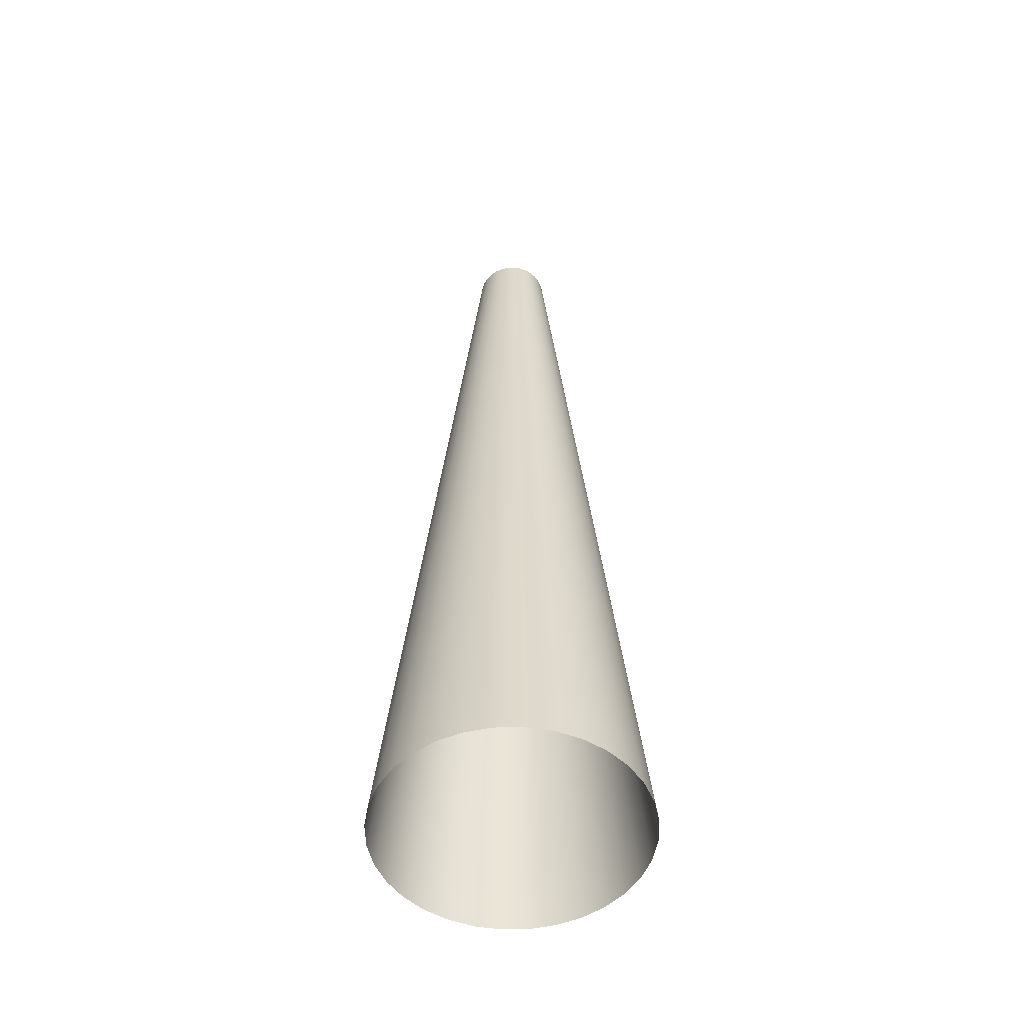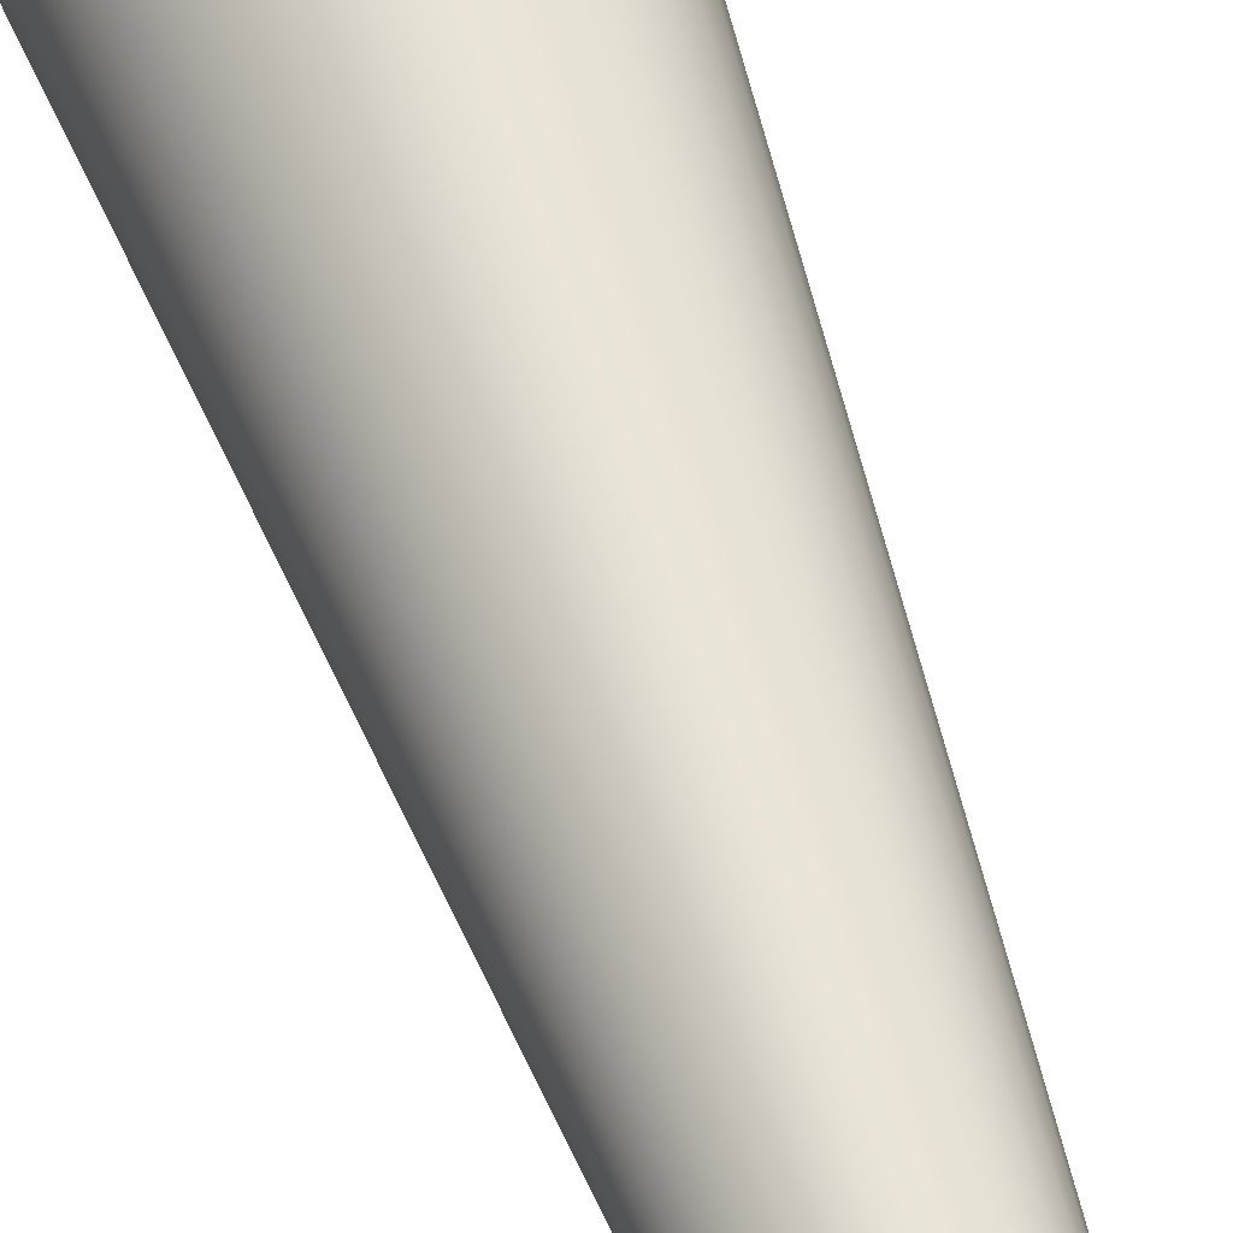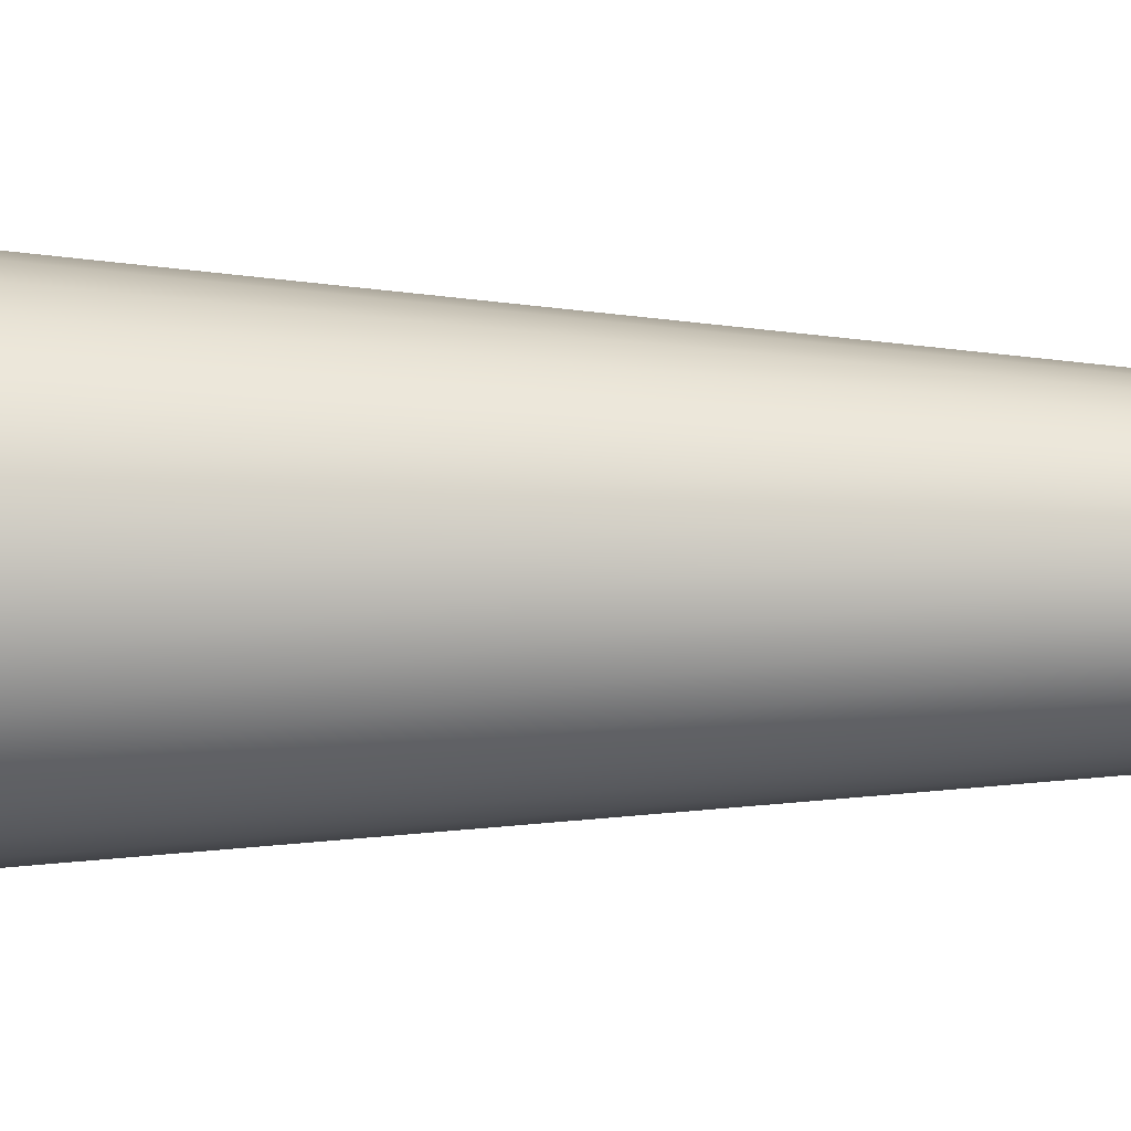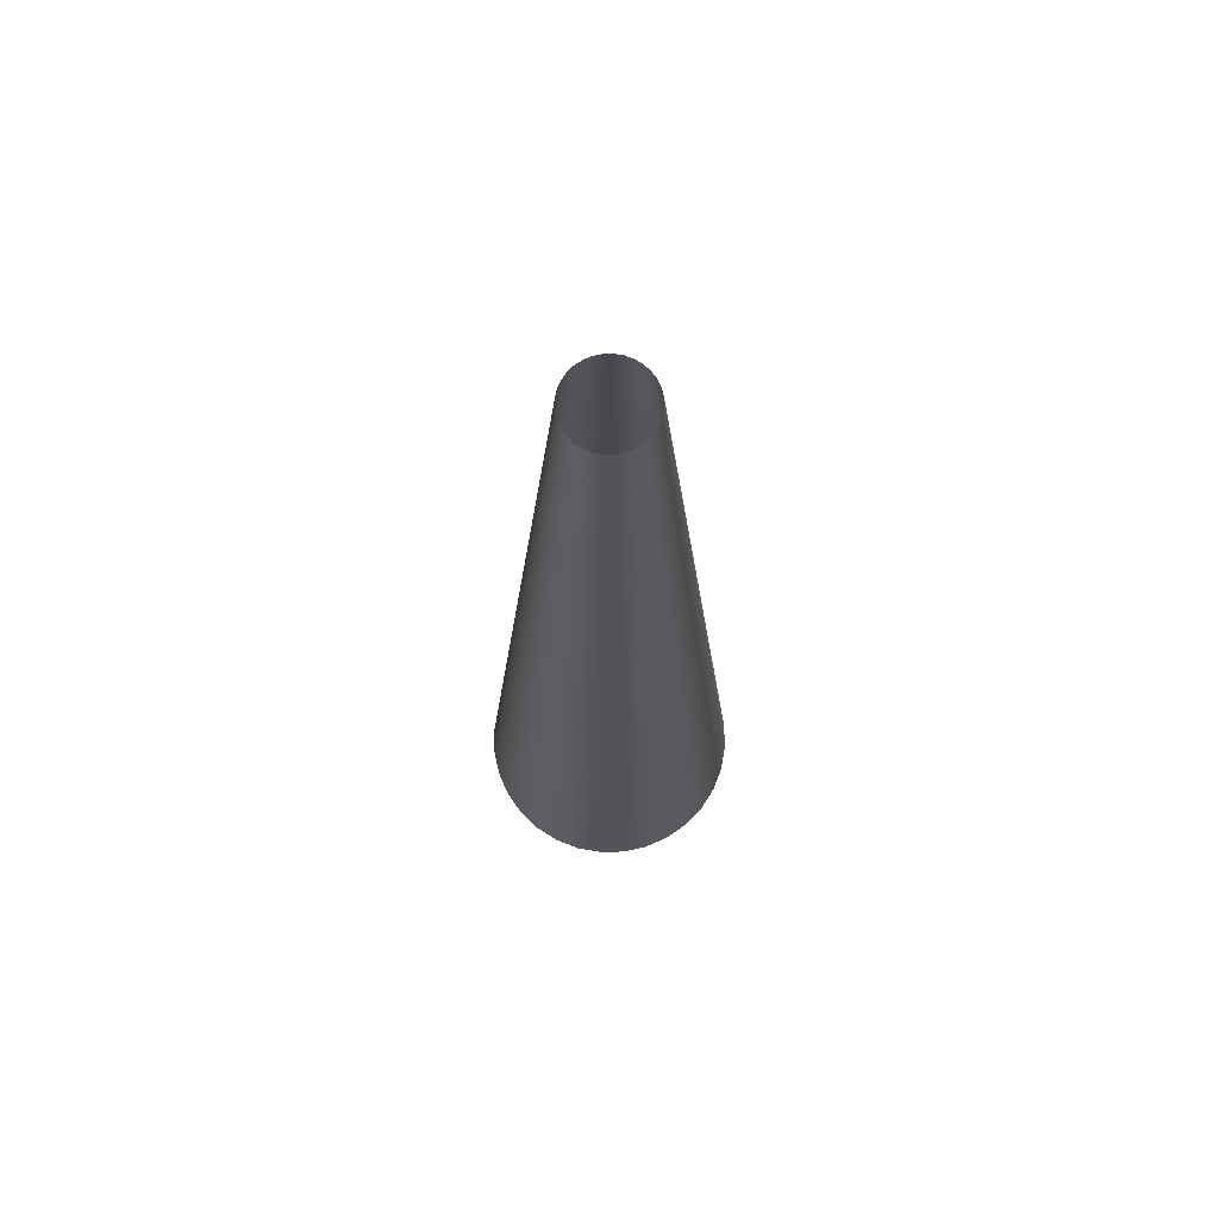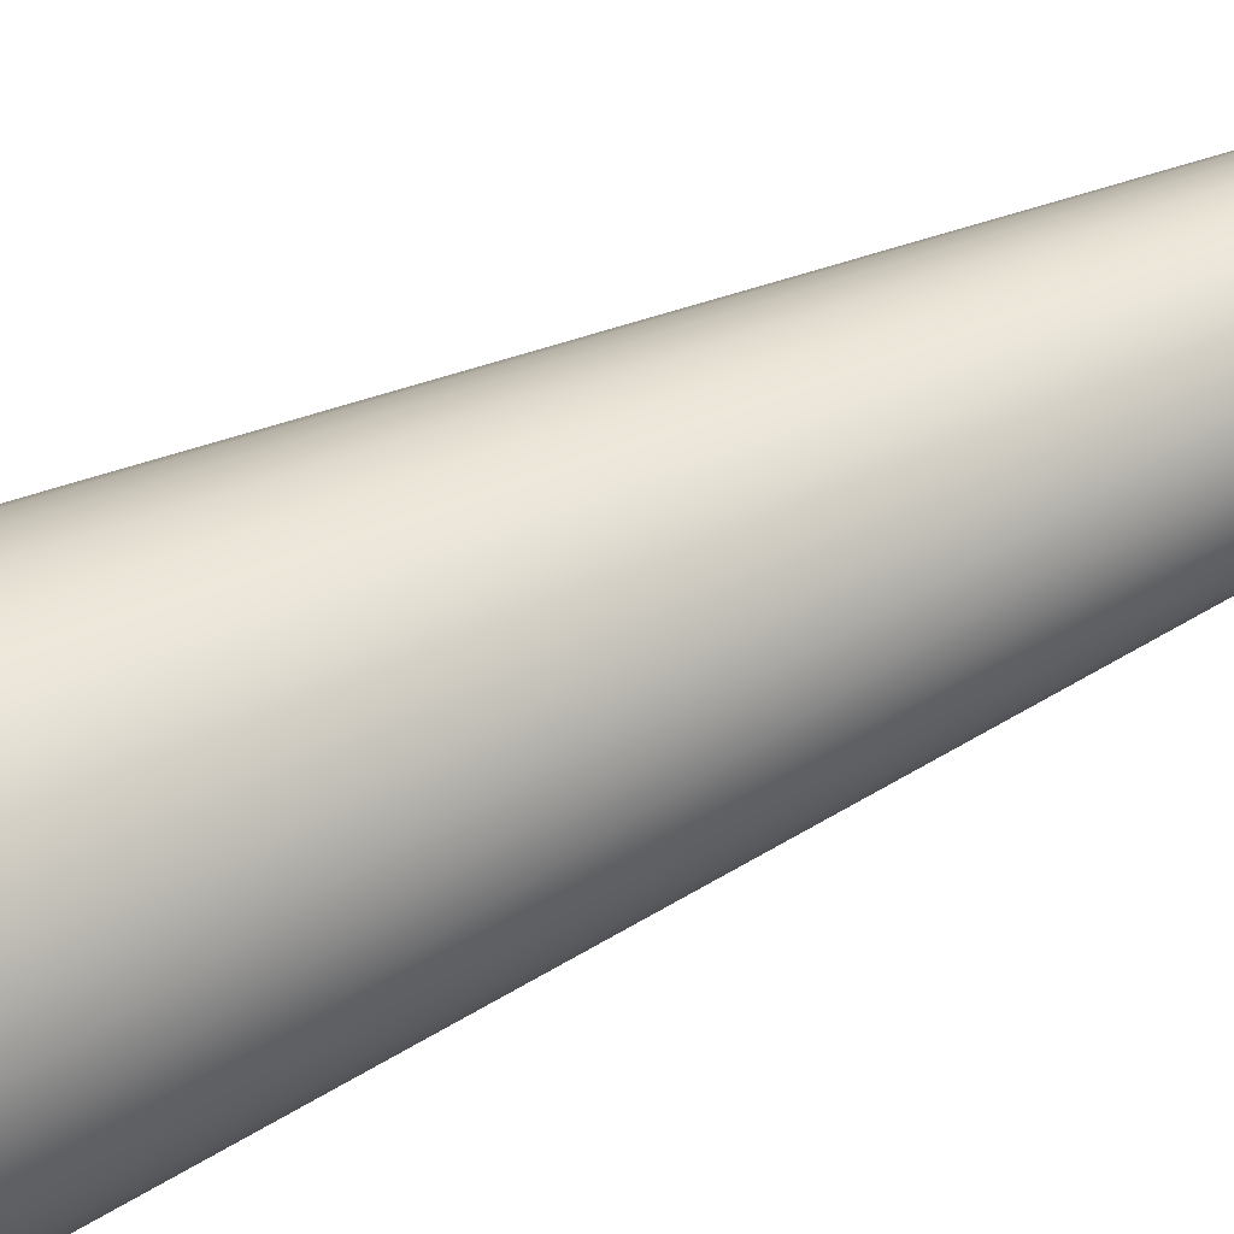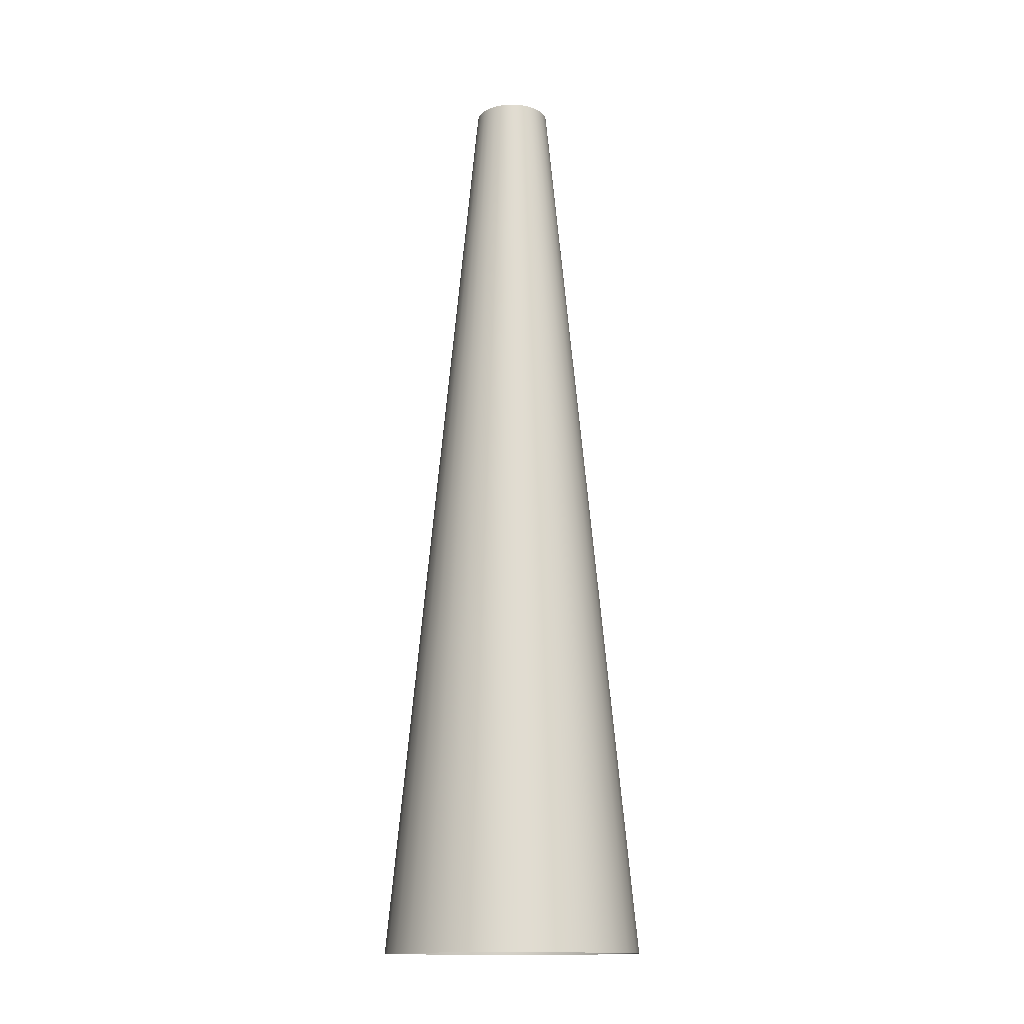
<metadata>
{"format":"obj","ext":"obj","renderer":"f3d","projection":"perspective","resolution":1024,"background":"white","views":[{"elev":-52.7,"azim":63.2,"up":"+Y"},{"elev":56.3,"azim":161.9,"up":"+Z"},{"elev":5.5,"azim":96.3,"up":"+Z"},{"elev":71.9,"azim":-40.6,"up":"+Y"},{"elev":56.0,"azim":63.6,"up":"+Z"},{"elev":-14.5,"azim":-39.2,"up":"+Y"}]}
</metadata>
<code>
o LightShaft_Cylinder
v -0 -1 -0.2783
v 0 1 -0.0835
v 0.0543 -1 -0.273
v 0.01629 1 -0.08189
v 0.1065 -1 -0.2571
v 0.03195 1 -0.07714
v 0.1546 -1 -0.2314
v 0.04639 1 -0.06943
v 0.1968 -1 -0.1968
v 0.05904 1 -0.05904
v 0.2314 -1 -0.1546
v 0.06943 1 -0.04639
v 0.2571 -1 -0.1065
v 0.07714 1 -0.03195
v 0.273 -1 -0.0543
v 0.08189 1 -0.01629
v 0.2783 -1 0
v 0.0835 1 0
v 0.273 -1 0.0543
v 0.08189 1 0.01629
v 0.2571 -1 0.1065
v 0.07714 1 0.03195
v 0.2314 -1 0.1546
v 0.06943 1 0.04639
v 0.1968 -1 0.1968
v 0.05904 1 0.05904
v 0.1546 -1 0.2314
v 0.04639 1 0.06943
v 0.1065 -1 0.2571
v 0.03195 1 0.07714
v 0.0543 -1 0.273
v 0.01629 1 0.08189
v -0 -1 0.2783
v 0 1 0.0835
v -0.0543 -1 0.273
v -0.01629 1 0.08189
v -0.1065 -1 0.2571
v -0.03195 1 0.07714
v -0.1546 -1 0.2314
v -0.04639 1 0.06943
v -0.1968 -1 0.1968
v -0.05904 1 0.05904
v -0.2314 -1 0.1546
v -0.06943 1 0.04639
v -0.2571 -1 0.1065
v -0.07714 1 0.03195
v -0.273 -1 0.0543
v -0.08189 1 0.01629
v -0.2783 -1 -0
v -0.0835 1 0
v -0.273 -1 -0.0543
v -0.08189 1 -0.01629
v -0.2571 -1 -0.1065
v -0.07714 1 -0.03195
v -0.2314 -1 -0.1546
v -0.06943 1 -0.04639
v -0.1968 -1 -0.1968
v -0.05904 1 -0.05904
v -0.1546 -1 -0.2314
v -0.04639 1 -0.06943
v -0.1065 -1 -0.2571
v -0.03195 1 -0.07714
v -0.0543 -1 -0.273
v -0.01629 1 -0.08189
v 0 -0.6667 -0.2459
v 0 -0.3333 -0.2134
v 0 0 -0.1809
v 0 0.3333 -0.1484
v 0 0.6667 -0.116
v 0.02262 0.6667 -0.1137
v 0.02896 0.3333 -0.1456
v 0.03529 -0 -0.1774
v 0.04163 -0.3333 -0.2093
v 0.04796 -0.6667 -0.2411
v 0.04438 0.6667 -0.1071
v 0.05681 0.3333 -0.1371
v 0.06923 -0 -0.1671
v 0.08166 -0.3333 -0.1971
v 0.09408 -0.6667 -0.2271
v 0.06443 0.6667 -0.09642
v 0.08247 0.3333 -0.1234
v 0.1005 -0 -0.1504
v 0.1185 -0.3333 -0.1774
v 0.1366 -0.6667 -0.2044
v 0.082 0.6667 -0.082
v 0.105 0.3333 -0.105
v 0.1279 -0 -0.1279
v 0.1509 -0.3333 -0.1509
v 0.1738 -0.6667 -0.1738
v 0.09642 0.6667 -0.06443
v 0.1234 0.3333 -0.08247
v 0.1504 -0 -0.1005
v 0.1774 -0.3333 -0.1185
v 0.2044 -0.6667 -0.1366
v 0.1071 0.6667 -0.04438
v 0.1371 0.3333 -0.05681
v 0.1671 -0 -0.06923
v 0.1971 -0.3333 -0.08166
v 0.2271 -0.6667 -0.09408
v 0.1137 0.6667 -0.02262
v 0.1456 0.3333 -0.02896
v 0.1774 -0 -0.03529
v 0.2093 -0.3333 -0.04163
v 0.2411 -0.6667 -0.04796
v 0.116 0.6667 0
v 0.1484 0.3333 0
v 0.1809 -0 0
v 0.2134 -0.3333 0
v 0.2459 -0.6667 0
v 0.1137 0.6667 0.02262
v 0.1456 0.3333 0.02896
v 0.1774 -0 0.03529
v 0.2093 -0.3333 0.04163
v 0.2411 -0.6667 0.04796
v 0.1071 0.6667 0.04438
v 0.1371 0.3333 0.05681
v 0.1671 -0 0.06923
v 0.1971 -0.3333 0.08166
v 0.2271 -0.6667 0.09408
v 0.09642 0.6667 0.06443
v 0.1234 0.3333 0.08247
v 0.1504 -0 0.1005
v 0.1774 -0.3333 0.1185
v 0.2044 -0.6667 0.1366
v 0.082 0.6667 0.082
v 0.105 0.3333 0.105
v 0.1279 -0 0.1279
v 0.1509 -0.3333 0.1509
v 0.1738 -0.6667 0.1738
v 0.06443 0.6667 0.09642
v 0.08247 0.3333 0.1234
v 0.1005 -0 0.1504
v 0.1185 -0.3333 0.1774
v 0.1366 -0.6667 0.2044
v 0.04438 0.6667 0.1071
v 0.05681 0.3333 0.1371
v 0.06923 -0 0.1671
v 0.08166 -0.3333 0.1971
v 0.09408 -0.6667 0.2271
v 0.02262 0.6667 0.1137
v 0.02896 0.3333 0.1456
v 0.03529 -0 0.1774
v 0.04163 -0.3333 0.2093
v 0.04796 -0.6667 0.2411
v -0 0.6667 0.116
v -0 0.3333 0.1484
v -0 -0 0.1809
v -0 -0.3333 0.2134
v -0 -0.6667 0.2459
v -0.02262 0.6667 0.1137
v -0.02896 0.3333 0.1456
v -0.03529 -0 0.1774
v -0.04163 -0.3333 0.2093
v -0.04796 -0.6667 0.2411
v -0.04438 0.6667 0.1071
v -0.05681 0.3333 0.1371
v -0.06923 -0 0.1671
v -0.08166 -0.3333 0.1971
v -0.09408 -0.6667 0.2271
v -0.06443 0.6667 0.09642
v -0.08247 0.3333 0.1234
v -0.1005 -0 0.1504
v -0.1185 -0.3333 0.1774
v -0.1366 -0.6667 0.2044
v -0.082 0.6667 0.082
v -0.105 0.3333 0.105
v -0.1279 -0 0.1279
v -0.1509 -0.3333 0.1509
v -0.1738 -0.6667 0.1738
v -0.09642 0.6667 0.06443
v -0.1234 0.3333 0.08247
v -0.1504 -0 0.1005
v -0.1774 -0.3333 0.1185
v -0.2044 -0.6667 0.1366
v -0.1071 0.6667 0.04438
v -0.1371 0.3333 0.05681
v -0.1671 -0 0.06923
v -0.1971 -0.3333 0.08166
v -0.2271 -0.6667 0.09408
v -0.1137 0.6667 0.02262
v -0.1456 0.3333 0.02896
v -0.1774 -0 0.03529
v -0.2093 -0.3333 0.04163
v -0.2411 -0.6667 0.04796
v -0.116 0.6667 0
v -0.1484 0.3333 0
v -0.1809 -0 -0
v -0.2134 -0.3333 -0
v -0.2459 -0.6667 -0
v -0.1137 0.6667 -0.02262
v -0.1456 0.3333 -0.02896
v -0.1774 -0 -0.03529
v -0.2093 -0.3333 -0.04163
v -0.2411 -0.6667 -0.04796
v -0.1071 0.6667 -0.04438
v -0.1371 0.3333 -0.05681
v -0.1671 -0 -0.06923
v -0.1971 -0.3333 -0.08166
v -0.2271 -0.6667 -0.09408
v -0.09642 0.6667 -0.06443
v -0.1234 0.3333 -0.08247
v -0.1504 -0 -0.1005
v -0.1774 -0.3333 -0.1185
v -0.2044 -0.6667 -0.1366
v -0.082 0.6667 -0.082
v -0.105 0.3333 -0.105
v -0.1279 -0 -0.1279
v -0.1509 -0.3333 -0.1509
v -0.1738 -0.6667 -0.1738
v -0.06443 0.6667 -0.09642
v -0.08247 0.3333 -0.1234
v -0.1005 -0 -0.1504
v -0.1185 -0.3333 -0.1774
v -0.1366 -0.6667 -0.2044
v -0.04438 0.6667 -0.1071
v -0.05681 0.3333 -0.1371
v -0.06923 -0 -0.1671
v -0.08166 -0.3333 -0.1971
v -0.09408 -0.6667 -0.2271
v -0.02262 0.6667 -0.1137
v -0.02896 0.3333 -0.1456
v -0.03529 -0 -0.1774
v -0.04163 -0.3333 -0.2093
v -0.04796 -0.6667 -0.2411
f 69 2 4 70
f 70 4 6 75
f 75 6 8 80
f 80 8 10 85
f 85 10 12 90
f 90 12 14 95
f 95 14 16 100
f 100 16 18 105
f 105 18 20 110
f 110 20 22 115
f 115 22 24 120
f 120 24 26 125
f 125 26 28 130
f 130 28 30 135
f 135 30 32 140
f 140 32 34 145
f 145 34 36 150
f 150 36 38 155
f 155 38 40 160
f 160 40 42 165
f 165 42 44 170
f 170 44 46 175
f 175 46 48 180
f 180 48 50 185
f 185 50 52 190
f 190 52 54 195
f 195 54 56 200
f 200 56 58 205
f 205 58 60 210
f 210 60 62 215
f 215 62 64 220
f 220 64 2 69
f 63 224 65 1
f 224 223 66 65
f 223 222 67 66
f 222 221 68 67
f 221 220 69 68
f 61 219 224 63
f 219 218 223 224
f 218 217 222 223
f 217 216 221 222
f 216 215 220 221
f 59 214 219 61
f 214 213 218 219
f 213 212 217 218
f 212 211 216 217
f 211 210 215 216
f 57 209 214 59
f 209 208 213 214
f 208 207 212 213
f 207 206 211 212
f 206 205 210 211
f 55 204 209 57
f 204 203 208 209
f 203 202 207 208
f 202 201 206 207
f 201 200 205 206
f 53 199 204 55
f 199 198 203 204
f 198 197 202 203
f 197 196 201 202
f 196 195 200 201
f 51 194 199 53
f 194 193 198 199
f 193 192 197 198
f 192 191 196 197
f 191 190 195 196
f 49 189 194 51
f 189 188 193 194
f 188 187 192 193
f 187 186 191 192
f 186 185 190 191
f 47 184 189 49
f 184 183 188 189
f 183 182 187 188
f 182 181 186 187
f 181 180 185 186
f 45 179 184 47
f 179 178 183 184
f 178 177 182 183
f 177 176 181 182
f 176 175 180 181
f 43 174 179 45
f 174 173 178 179
f 173 172 177 178
f 172 171 176 177
f 171 170 175 176
f 41 169 174 43
f 169 168 173 174
f 168 167 172 173
f 167 166 171 172
f 166 165 170 171
f 39 164 169 41
f 164 163 168 169
f 163 162 167 168
f 162 161 166 167
f 161 160 165 166
f 37 159 164 39
f 159 158 163 164
f 158 157 162 163
f 157 156 161 162
f 156 155 160 161
f 35 154 159 37
f 154 153 158 159
f 153 152 157 158
f 152 151 156 157
f 151 150 155 156
f 33 149 154 35
f 149 148 153 154
f 148 147 152 153
f 147 146 151 152
f 146 145 150 151
f 31 144 149 33
f 144 143 148 149
f 143 142 147 148
f 142 141 146 147
f 141 140 145 146
f 29 139 144 31
f 139 138 143 144
f 138 137 142 143
f 137 136 141 142
f 136 135 140 141
f 27 134 139 29
f 134 133 138 139
f 133 132 137 138
f 132 131 136 137
f 131 130 135 136
f 25 129 134 27
f 129 128 133 134
f 128 127 132 133
f 127 126 131 132
f 126 125 130 131
f 23 124 129 25
f 124 123 128 129
f 123 122 127 128
f 122 121 126 127
f 121 120 125 126
f 21 119 124 23
f 119 118 123 124
f 118 117 122 123
f 117 116 121 122
f 116 115 120 121
f 19 114 119 21
f 114 113 118 119
f 113 112 117 118
f 112 111 116 117
f 111 110 115 116
f 17 109 114 19
f 109 108 113 114
f 108 107 112 113
f 107 106 111 112
f 106 105 110 111
f 15 104 109 17
f 104 103 108 109
f 103 102 107 108
f 102 101 106 107
f 101 100 105 106
f 13 99 104 15
f 99 98 103 104
f 98 97 102 103
f 97 96 101 102
f 96 95 100 101
f 11 94 99 13
f 94 93 98 99
f 93 92 97 98
f 92 91 96 97
f 91 90 95 96
f 9 89 94 11
f 89 88 93 94
f 88 87 92 93
f 87 86 91 92
f 86 85 90 91
f 7 84 89 9
f 84 83 88 89
f 83 82 87 88
f 82 81 86 87
f 81 80 85 86
f 5 79 84 7
f 79 78 83 84
f 78 77 82 83
f 77 76 81 82
f 76 75 80 81
f 3 74 79 5
f 74 73 78 79
f 73 72 77 78
f 72 71 76 77
f 71 70 75 76
f 1 65 74 3
f 65 66 73 74
f 66 67 72 73
f 67 68 71 72
f 68 69 70 71

</code>
